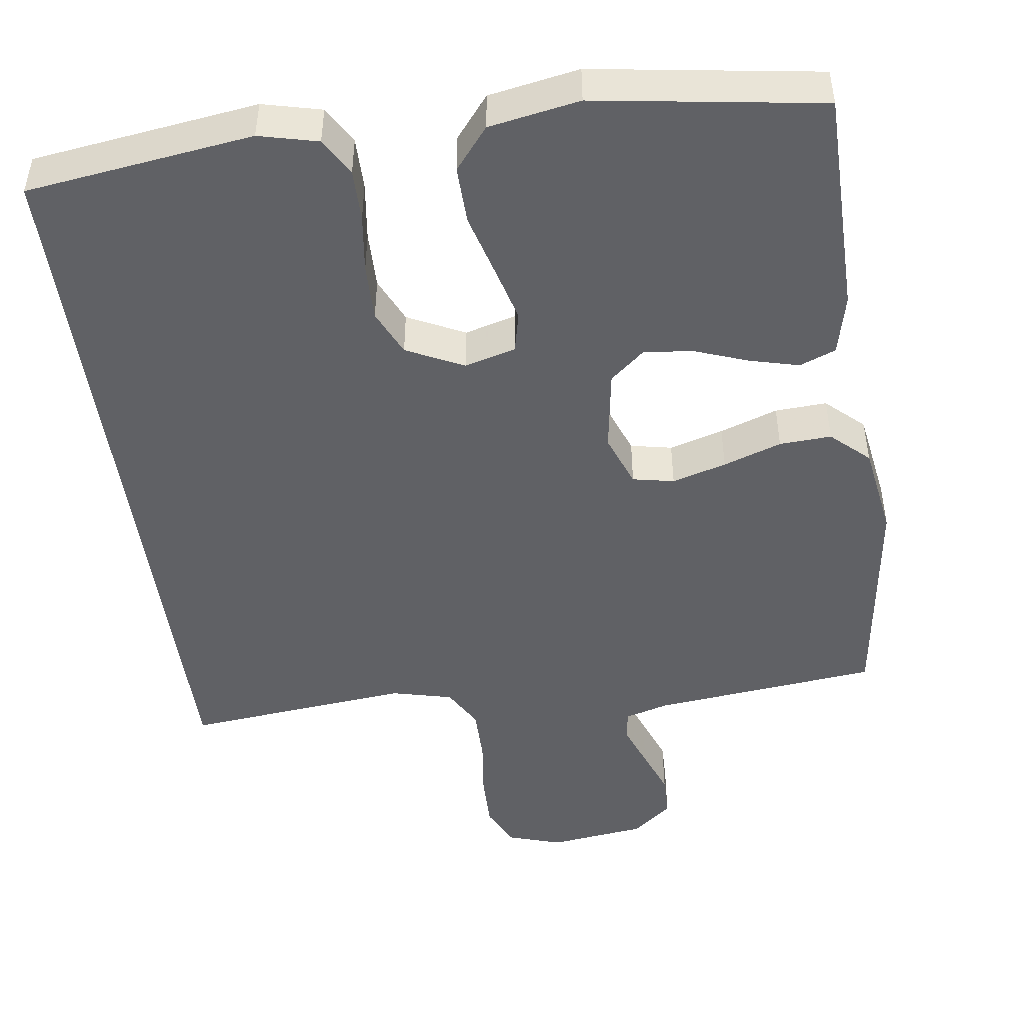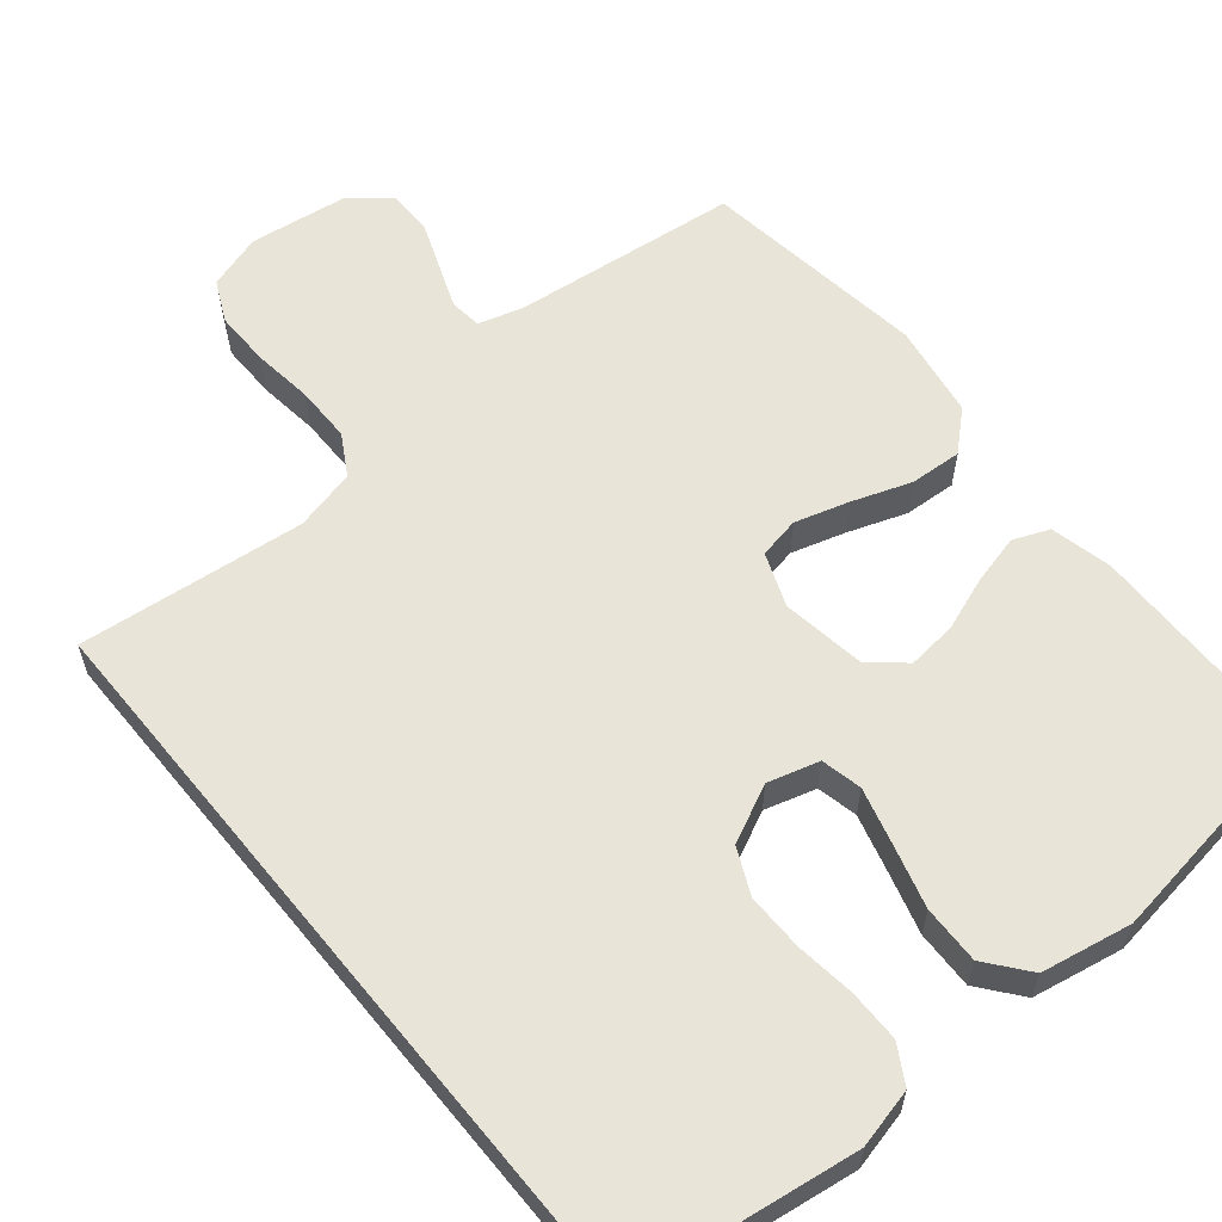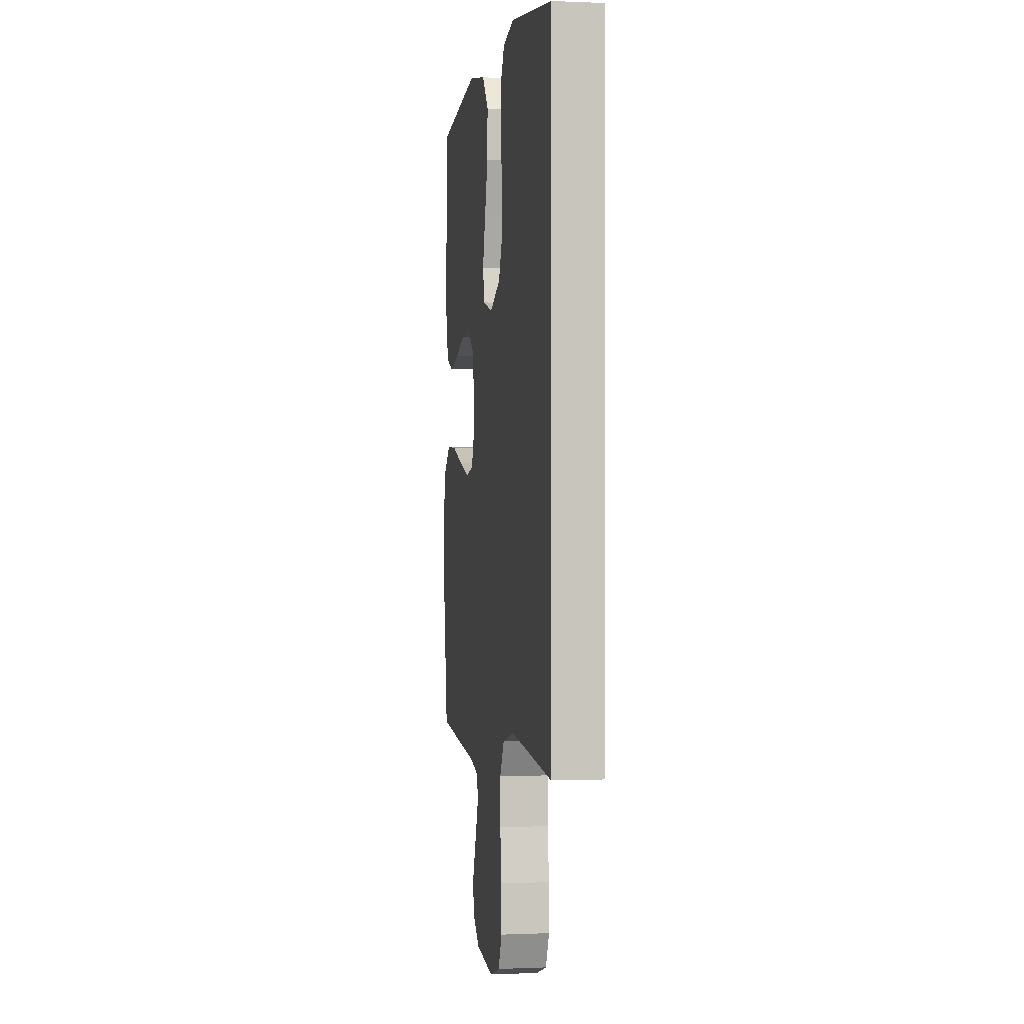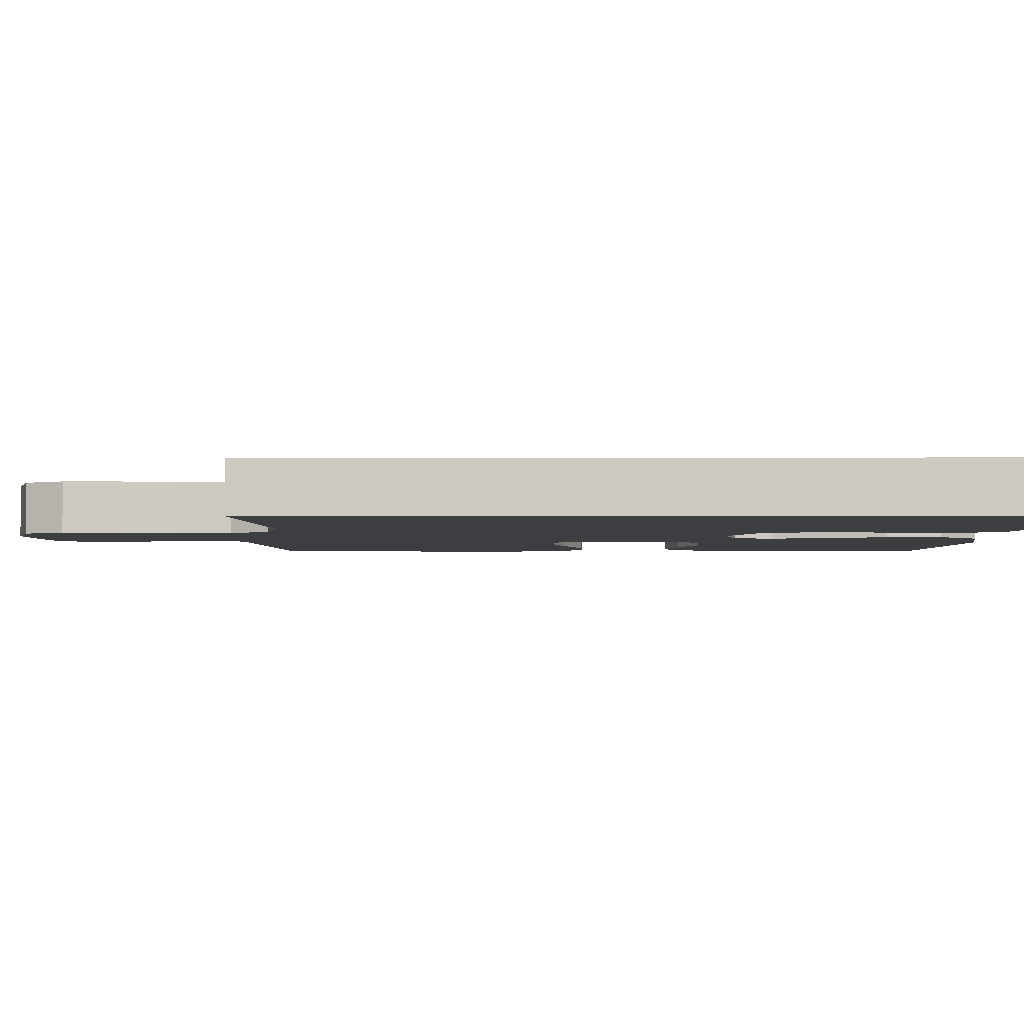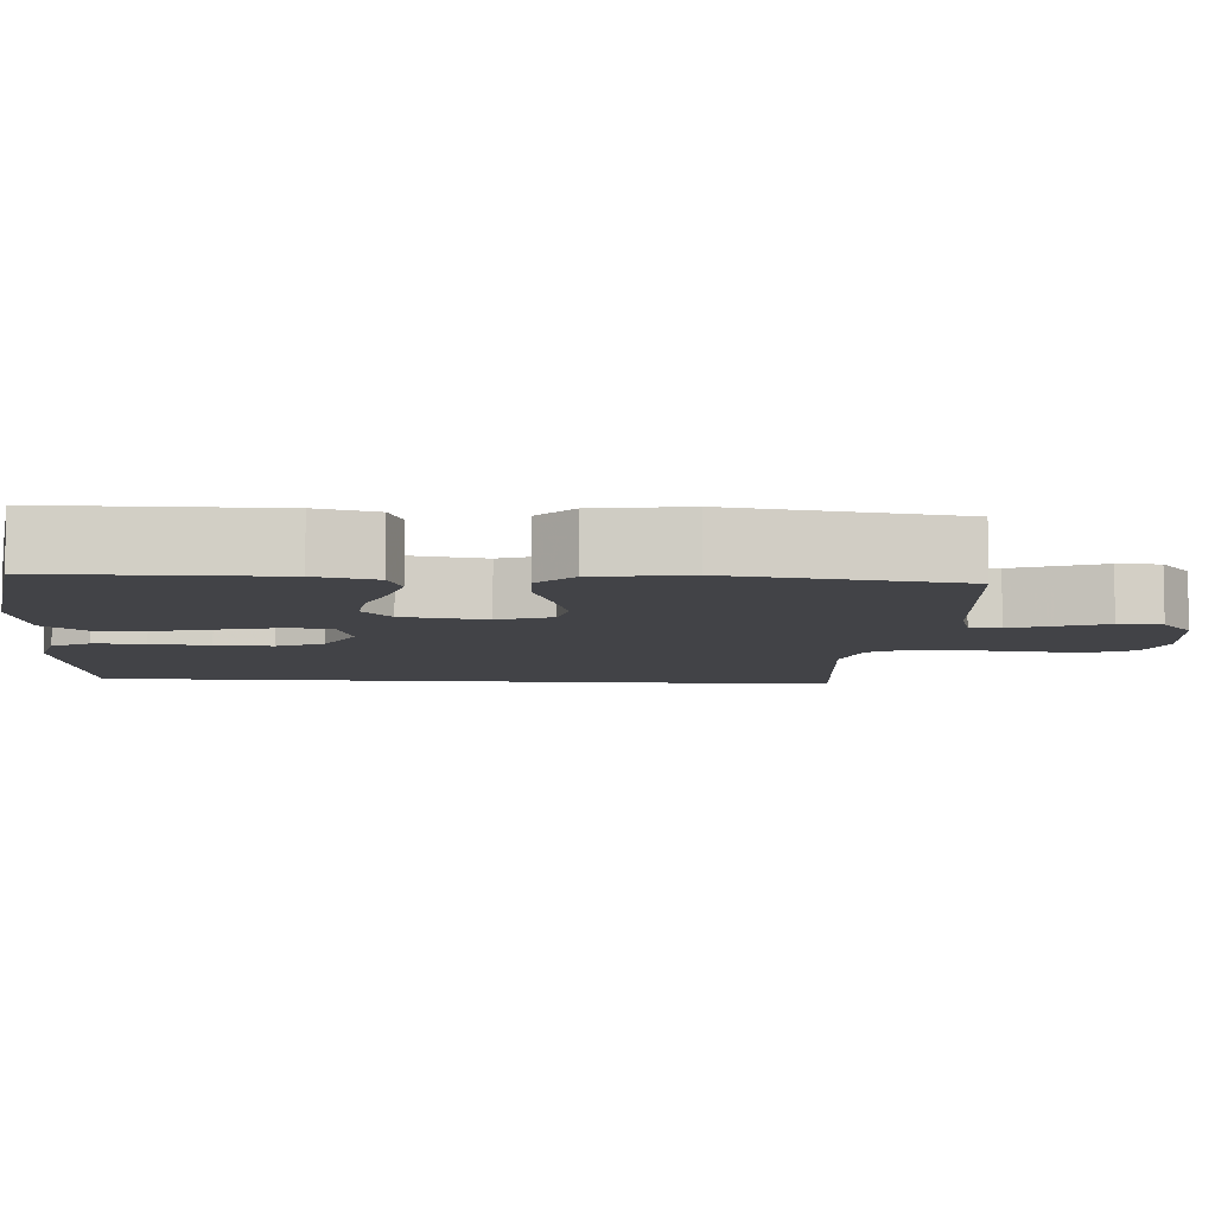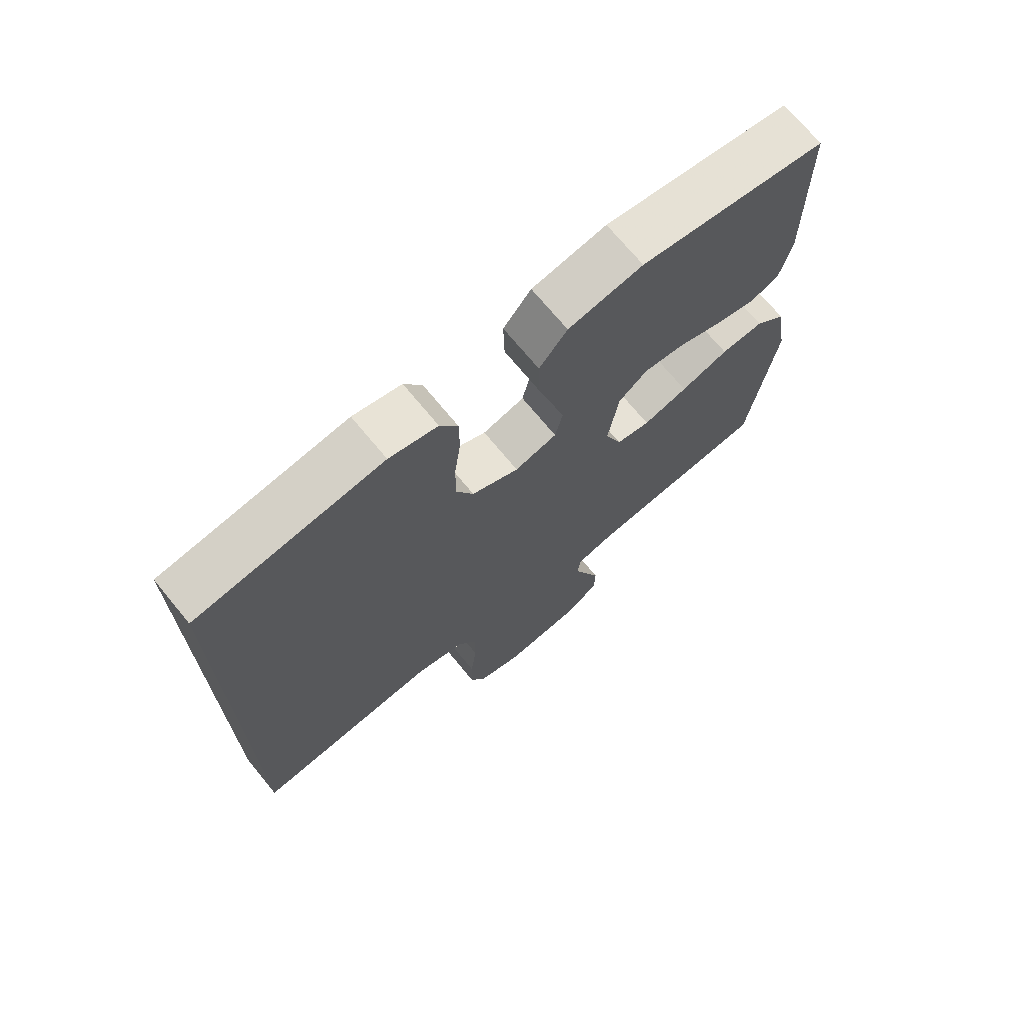
<metadata>
{"format":"obj","ext":"obj","renderer":"f3d","projection":"perspective","resolution":1024,"background":"white","views":[{"elev":-47.3,"azim":7.8,"up":"+Y"},{"elev":59.8,"azim":-39.3,"up":"+Y"},{"elev":-0.0,"azim":-99.3,"up":"+Z"},{"elev":-3.3,"azim":-89.8,"up":"+Y"},{"elev":-7.5,"azim":85.9,"up":"+Y"},{"elev":71.3,"azim":-39.5,"up":"+Z"}]}
</metadata>
<code>
v 0.5 0.07 0.5
v 0.503 0.07 0.2
v 0.484 0.07 0.119
v 0.436 0.07 0.1
v 0.37 0.07 0.117
v 0.299 0.07 0.143
v 0.234 0.07 0.15
v 0.188 0.07 0.111
v 0.171 0.07 0
v 0.198 0.07 -0.071
v 0.253 0.07 -0.082
v 0.325 0.07 -0.061
v 0.402 0.07 -0.034
v 0.471 0.07 -0.03
v 0.521 0.07 -0.076
v 0.541 0.07 -0.2
v 0.5 0.07 -0.5
v 0.2 0.07 -0.533
v 0.141 0.07 -0.55
v 0.136 0.07 -0.592
v 0.158 0.07 -0.65
v 0.182 0.07 -0.713
v 0.181 0.07 -0.771
v 0.129 0.07 -0.814
v 0 0.07 -0.831
v -0.073 0.07 -0.808
v -0.099 0.07 -0.753
v -0.098 0.07 -0.679
v -0.088 0.07 -0.599
v -0.088 0.07 -0.525
v -0.119 0.07 -0.471
v -0.2 0.07 -0.451
v -0.5 0.07 -0.482
v -0.5 0.07 0.508
v -0.2 0.07 0.549
v -0.122 0.07 0.53
v -0.093 0.07 0.48
v -0.093 0.07 0.411
v -0.103 0.07 0.333
v -0.104 0.07 0.257
v -0.076 0.07 0.196
v 0 0.07 0.159
v 0.068 0.07 0.178
v 0.08 0.07 0.232
v 0.06 0.07 0.307
v 0.037 0.07 0.39
v 0.035 0.07 0.467
v 0.08 0.07 0.523
v 0.2 0.07 0.545
v 0.5 0 0.5
v 0.503 0 0.2
v 0.484 0 0.119
v 0.436 0 0.1
v 0.37 0 0.117
v 0.299 0 0.143
v 0.234 0 0.15
v 0.188 0 0.111
v 0.171 0 0
v 0.198 0 -0.071
v 0.253 0 -0.082
v 0.325 0 -0.061
v 0.402 0 -0.034
v 0.471 0 -0.03
v 0.521 0 -0.076
v 0.541 0 -0.2
v 0.5 0 -0.5
v 0.2 0 -0.533
v 0.141 0 -0.55
v 0.136 0 -0.592
v 0.158 0 -0.65
v 0.182 0 -0.713
v 0.181 0 -0.771
v 0.129 0 -0.814
v 0 0 -0.831
v -0.073 0 -0.808
v -0.099 0 -0.753
v -0.098 0 -0.679
v -0.088 0 -0.599
v -0.088 0 -0.525
v -0.119 0 -0.471
v -0.2 0 -0.451
v -0.5 0 -0.482
v -0.5 0 0.508
v -0.2 0 0.549
v -0.122 0 0.53
v -0.093 0 0.48
v -0.093 0 0.411
v -0.103 0 0.333
v -0.104 0 0.257
v -0.076 0 0.196
v 0 0 0.159
v 0.068 0 0.178
v 0.08 0 0.232
v 0.06 0 0.307
v 0.037 0 0.39
v 0.035 0 0.467
v 0.08 0 0.523
v 0.2 0 0.545
f 45 46 47 48
f 44 45 48 49
f 43 44 49 1
f 36 37 38 39
f 36 39 40
f 35 36 40
f 32 33 34 35
f 31 32 35 40
f 30 31 40 41
f 26 27 28 29
f 21 22 23 24
f 20 21 24 25
f 19 20 25 26
f 15 16 17 18
f 15 18 19
f 12 13 14 15
f 11 12 15 19
f 10 11 19 26
f 3 4 5 6
f 1 2 3 6
f 43 1 6 7
f 42 43 7 8
f 29 30 41 42
f 29 42 8 9
f 9 10 26 29
f 97 96 95 94
f 98 97 94 93
f 50 98 93 92
f 88 87 86 85
f 89 88 85
f 89 85 84
f 84 83 82 81
f 89 84 81 80
f 90 89 80 79
f 78 77 76 75
f 73 72 71 70
f 74 73 70 69
f 75 74 69 68
f 67 66 65 64
f 68 67 64
f 64 63 62 61
f 68 64 61 60
f 75 68 60 59
f 55 54 53 52
f 55 52 51 50
f 56 55 50 92
f 57 56 92 91
f 91 90 79 78
f 58 57 91 78
f 78 75 59 58
f 1 50 51 2
f 2 51 52 3
f 3 52 53 4
f 4 53 54 5
f 5 54 55 6
f 6 55 56 7
f 7 56 57 8
f 8 57 58 9
f 9 58 59 10
f 10 59 60 11
f 11 60 61 12
f 12 61 62 13
f 13 62 63 14
f 14 63 64 15
f 15 64 65 16
f 16 65 66 17
f 17 66 67 18
f 18 67 68 19
f 19 68 69 20
f 20 69 70 21
f 21 70 71 22
f 22 71 72 23
f 23 72 73 24
f 24 73 74 25
f 25 74 75 26
f 26 75 76 27
f 27 76 77 28
f 28 77 78 29
f 29 78 79 30
f 30 79 80 31
f 31 80 81 32
f 32 81 82 33
f 33 82 83 34
f 34 83 84 35
f 35 84 85 36
f 36 85 86 37
f 37 86 87 38
f 38 87 88 39
f 39 88 89 40
f 40 89 90 41
f 41 90 91 42
f 42 91 92 43
f 43 92 93 44
f 44 93 94 45
f 45 94 95 46
f 46 95 96 47
f 47 96 97 48
f 48 97 98 49
f 49 98 50 1

</code>
